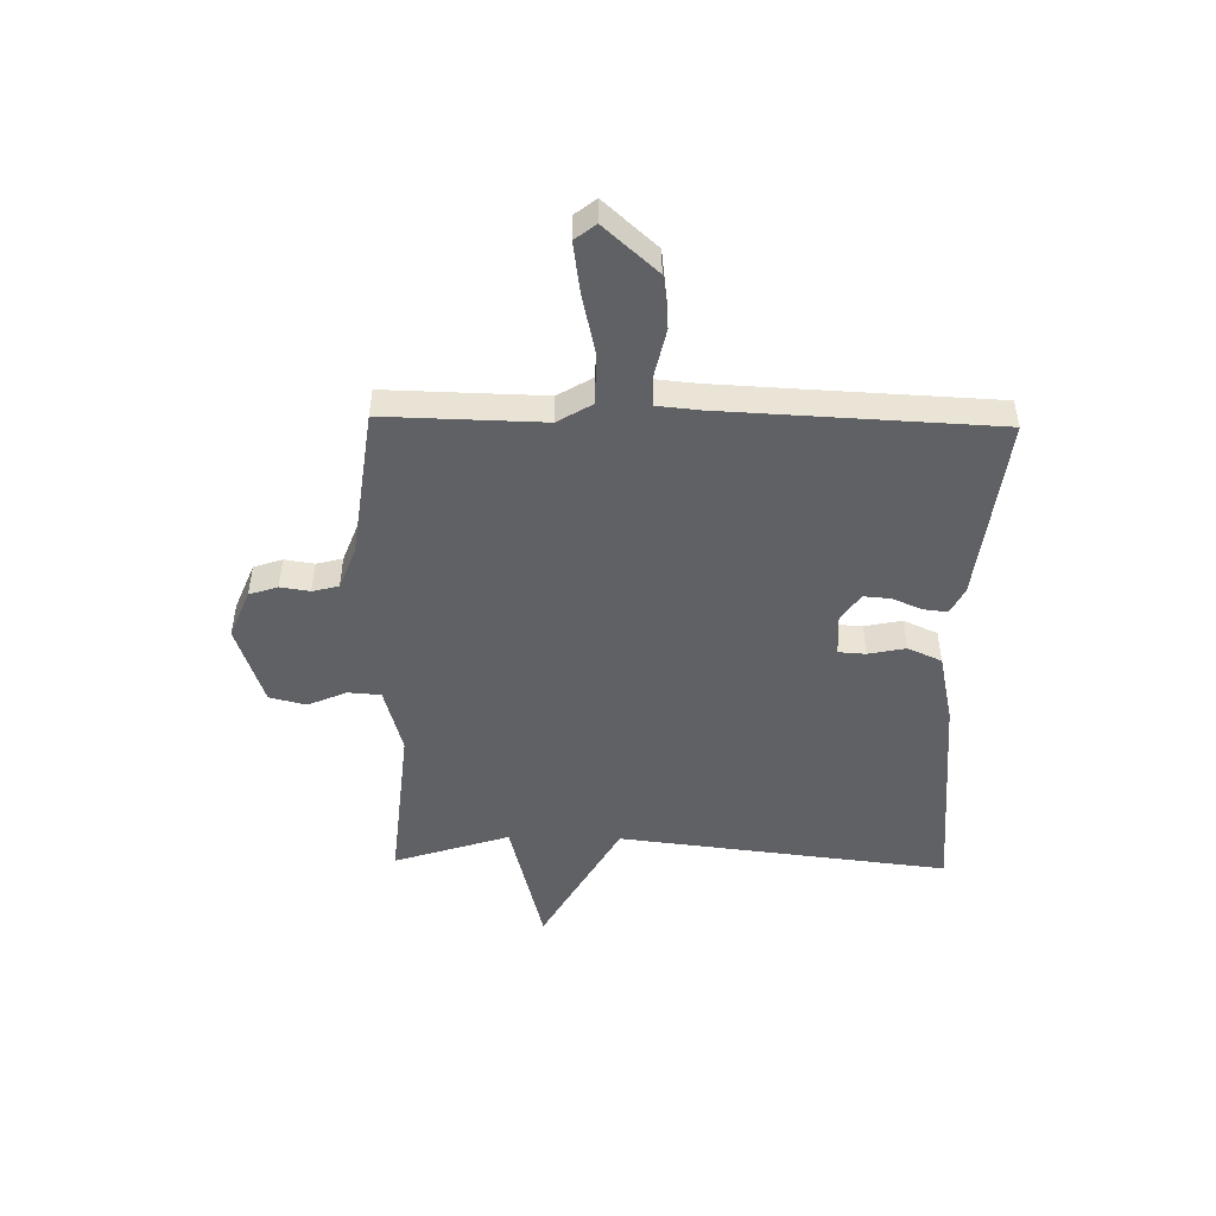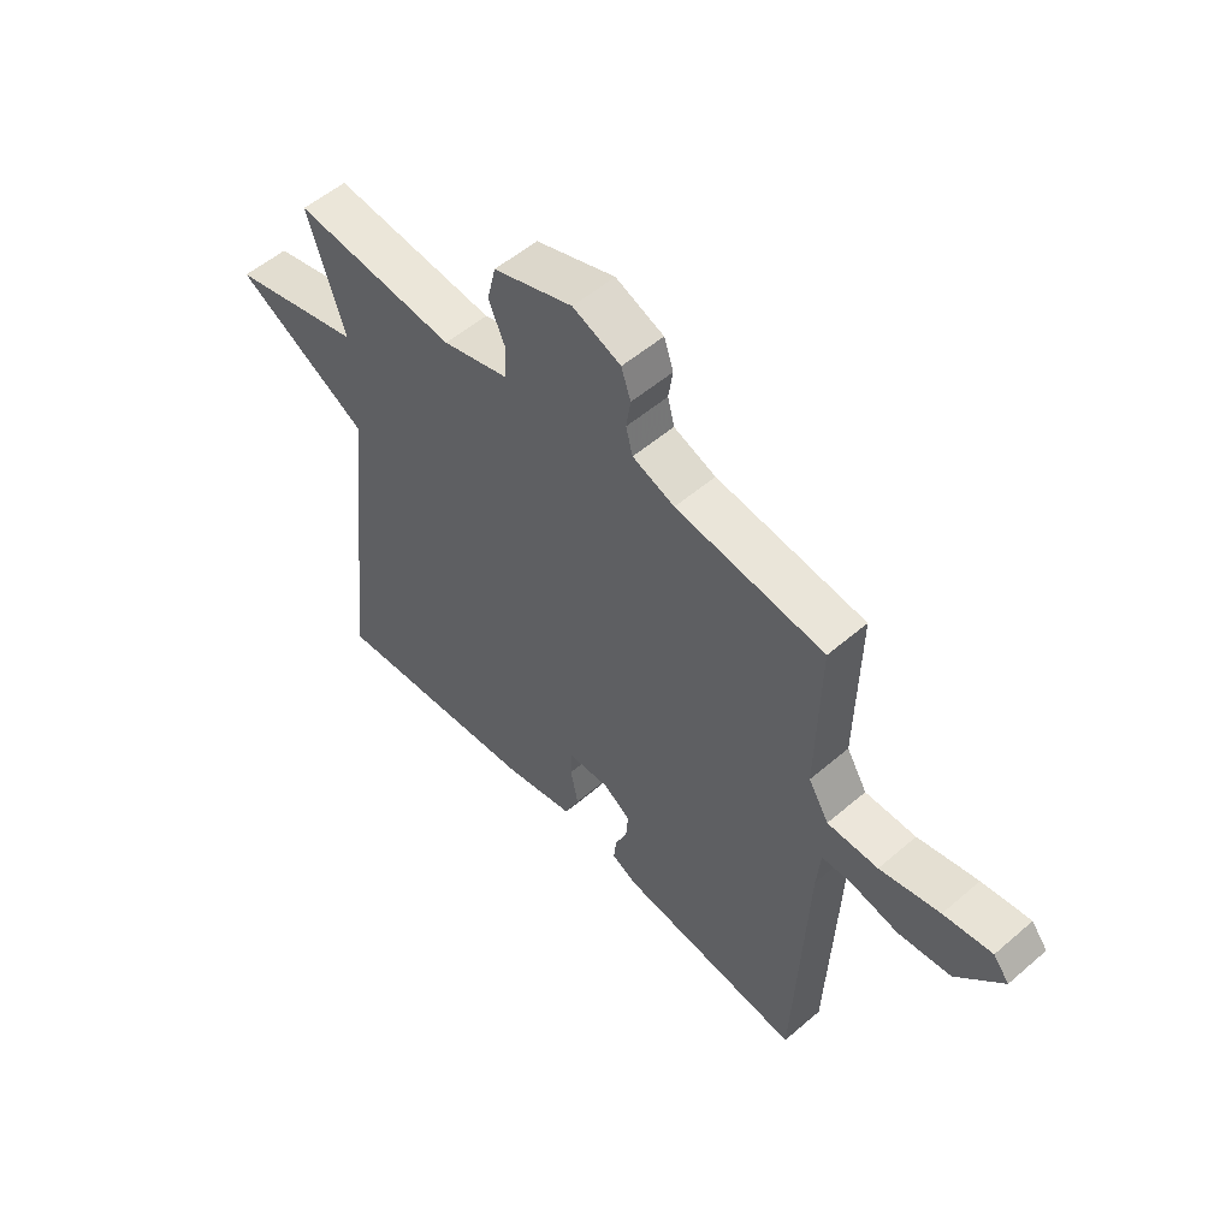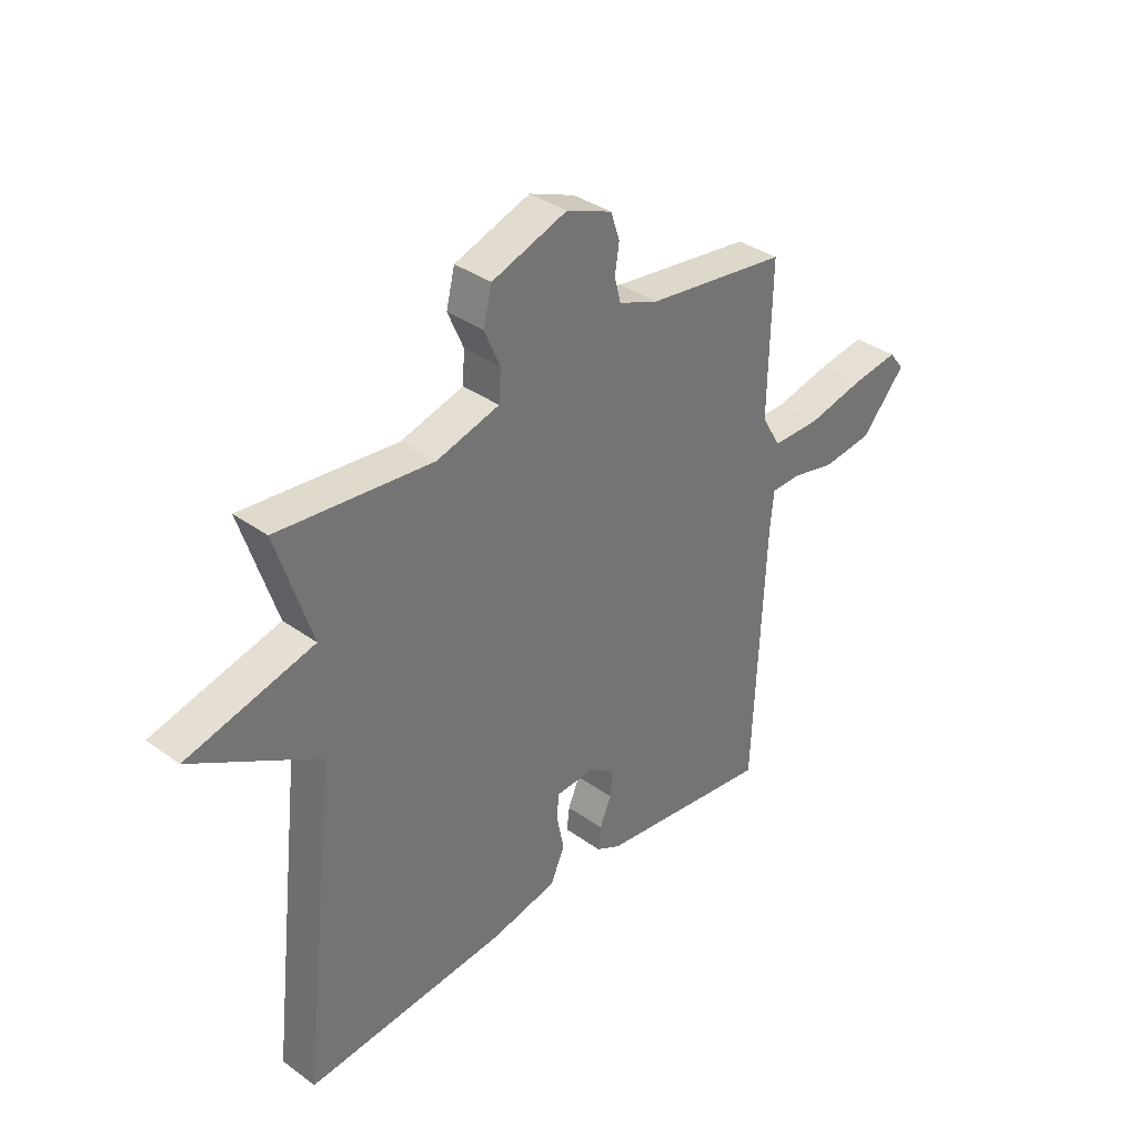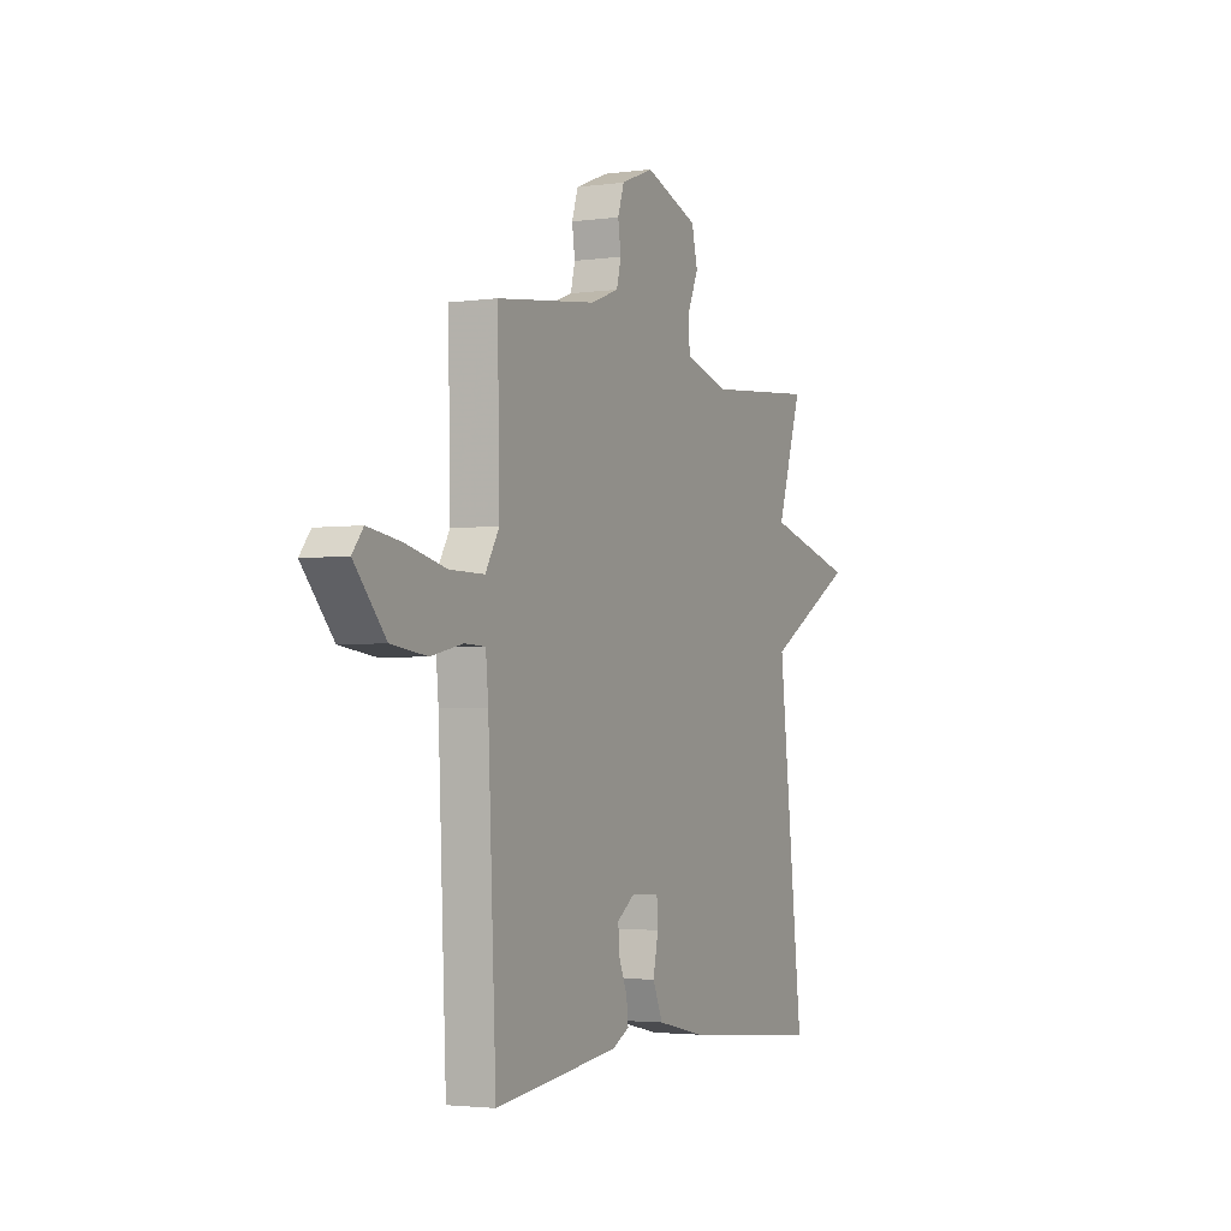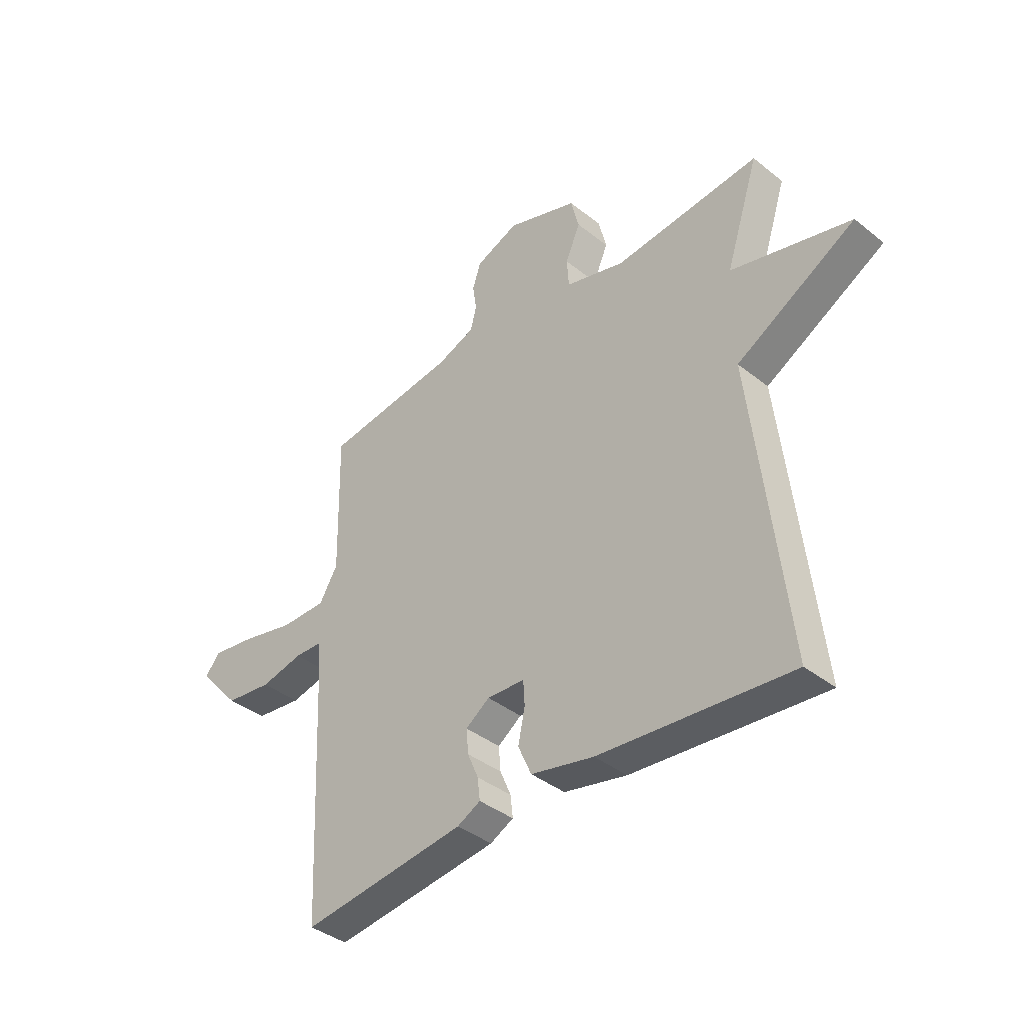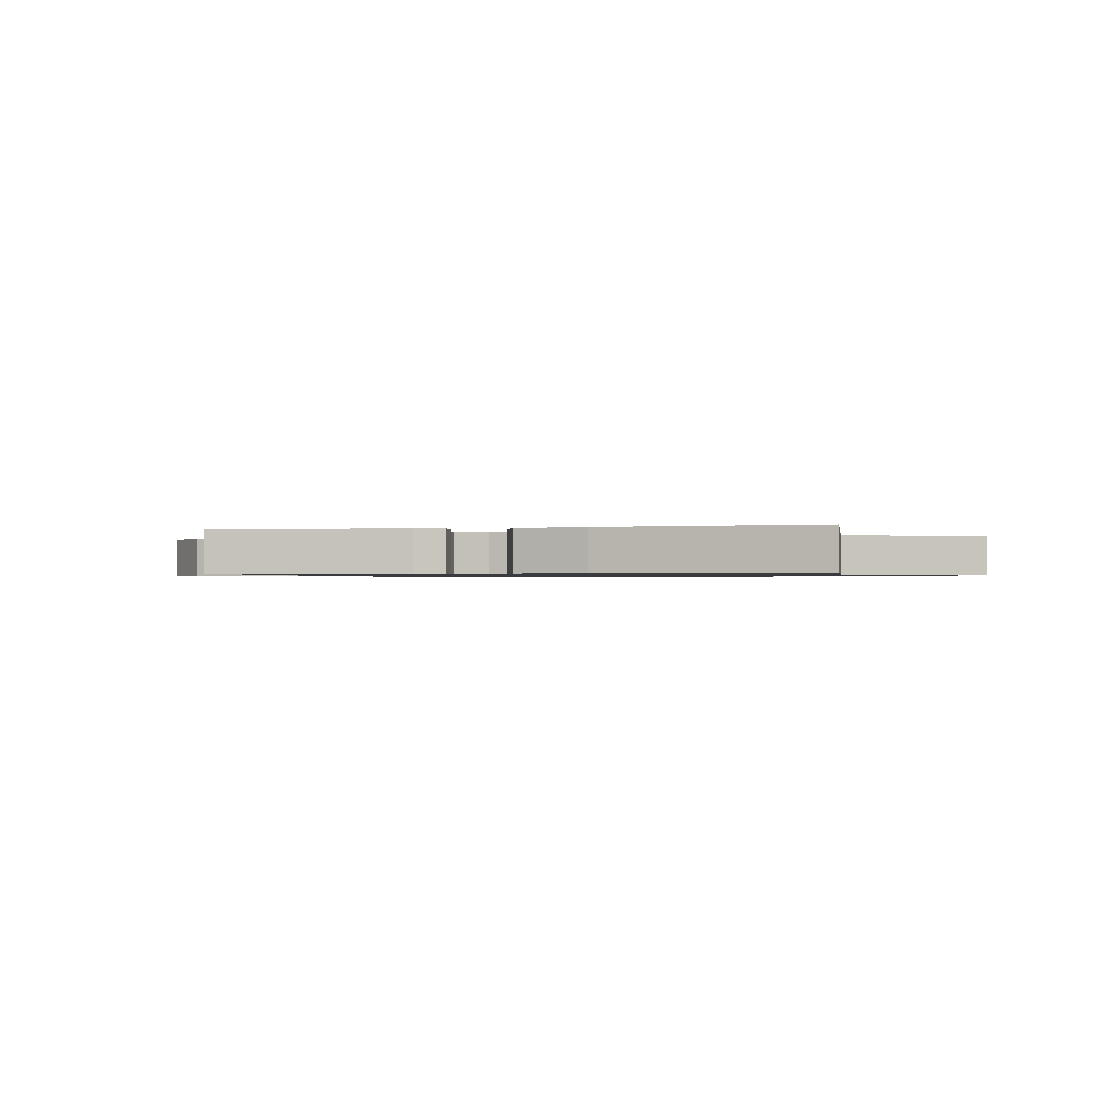
<metadata>
{"format":"obj","ext":"obj","renderer":"f3d","projection":"perspective","resolution":1024,"background":"white","views":[{"elev":-48.9,"azim":88.8,"up":"+Y"},{"elev":54.2,"azim":47.6,"up":"+Z"},{"elev":35.7,"azim":-46.5,"up":"+Z"},{"elev":-3.0,"azim":115.6,"up":"+Z"},{"elev":-39.1,"azim":-134.8,"up":"+Z"},{"elev":-0.9,"azim":-165.5,"up":"+Y"}]}
</metadata>
<code>
v 0.5 0.07 0.5
v 0.494 0.07 0.216
v 0.531 0.07 0.154
v 0.623 0.07 0.154
v 0.732 0.07 0.179
v 0.82 0.07 0.192
v 0.849 0.07 0.155
v 0.765 0.07 0.06
v 0.67 0.07 0.048
v 0.584 0.07 0.067
v 0.529 0.07 0.065
v 0.522 0.07 -0.01
v 0.5 0.07 -0.5
v 0.168 0.07 -0.459
v 0.121 0.07 -0.435
v 0.126 0.07 -0.391
v 0.148 0.07 -0.339
v 0.152 0.07 -0.29
v 0.104 0.07 -0.256
v 0.028 0.07 -0.26
v 0.025 0.07 -0.309
v 0.039 0.07 -0.376
v 0.012 0.07 -0.437
v -0.115 0.07 -0.465
v -0.5 0.07 -0.5
v -0.433 0.07 0.093
v -0.674 0.07 0.23
v -0.433 0.07 0.293
v -0.5 0.07 0.5
v -0.206 0.07 0.472
v -0.086 0.07 0.506
v -0.082 0.07 0.565
v -0.112 0.07 0.634
v -0.096 0.07 0.7
v 0.048 0.07 0.75
v 0.135 0.07 0.715
v 0.152 0.07 0.664
v 0.144 0.07 0.611
v 0.156 0.07 0.564
v 0.232 0.07 0.535
v 0.5 0 0.5
v 0.494 0 0.216
v 0.531 0 0.154
v 0.623 0 0.154
v 0.732 0 0.179
v 0.82 0 0.192
v 0.849 0 0.155
v 0.765 0 0.06
v 0.67 0 0.048
v 0.584 0 0.067
v 0.529 0 0.065
v 0.522 0 -0.01
v 0.5 0 -0.5
v 0.168 0 -0.459
v 0.121 0 -0.435
v 0.126 0 -0.391
v 0.148 0 -0.339
v 0.152 0 -0.29
v 0.104 0 -0.256
v 0.028 0 -0.26
v 0.025 0 -0.309
v 0.039 0 -0.376
v 0.012 0 -0.437
v -0.115 0 -0.465
v -0.5 0 -0.5
v -0.433 0 0.093
v -0.674 0 0.23
v -0.433 0 0.293
v -0.5 0 0.5
v -0.206 0 0.472
v -0.086 0 0.506
v -0.082 0 0.565
v -0.112 0 0.634
v -0.096 0 0.7
v 0.048 0 0.75
v 0.135 0 0.715
v 0.152 0 0.664
v 0.144 0 0.611
v 0.156 0 0.564
v 0.232 0 0.535
f 36 37 38
f 35 36 38
f 34 35 38
f 33 34 38
f 32 33 38
f 31 32 38 39
f 30 31 39 40
f 28 29 30
f 26 27 28
f 40 1 2
f 30 40 2
f 28 30 2
f 26 28 2
f 24 25 26
f 23 24 26
f 22 23 26
f 21 22 26
f 15 16 17
f 14 15 17
f 13 14 17
f 12 13 17
f 11 12 17 18
f 8 9 10
f 7 8 10
f 6 7 10
f 5 6 10
f 4 5 10
f 3 4 10 11
f 11 18 19
f 3 11 19
f 2 3 19
f 20 21 26
f 2 19 20 26
f 78 77 76
f 78 76 75
f 78 75 74
f 78 74 73
f 78 73 72
f 79 78 72 71
f 80 79 71 70
f 70 69 68
f 68 67 66
f 42 41 80
f 42 80 70
f 42 70 68
f 42 68 66
f 66 65 64
f 66 64 63
f 66 63 62
f 66 62 61
f 57 56 55
f 57 55 54
f 57 54 53
f 57 53 52
f 58 57 52 51
f 50 49 48
f 50 48 47
f 50 47 46
f 50 46 45
f 50 45 44
f 51 50 44 43
f 59 58 51
f 59 51 43
f 59 43 42
f 66 61 60
f 66 60 59 42
f 1 41 42 2
f 2 42 43 3
f 3 43 44 4
f 4 44 45 5
f 5 45 46 6
f 6 46 47 7
f 7 47 48 8
f 8 48 49 9
f 9 49 50 10
f 10 50 51 11
f 11 51 52 12
f 12 52 53 13
f 13 53 54 14
f 14 54 55 15
f 15 55 56 16
f 16 56 57 17
f 17 57 58 18
f 18 58 59 19
f 19 59 60 20
f 20 60 61 21
f 21 61 62 22
f 22 62 63 23
f 23 63 64 24
f 24 64 65 25
f 25 65 66 26
f 26 66 67 27
f 27 67 68 28
f 28 68 69 29
f 29 69 70 30
f 30 70 71 31
f 31 71 72 32
f 32 72 73 33
f 33 73 74 34
f 34 74 75 35
f 35 75 76 36
f 36 76 77 37
f 37 77 78 38
f 38 78 79 39
f 39 79 80 40
f 40 80 41 1

</code>
